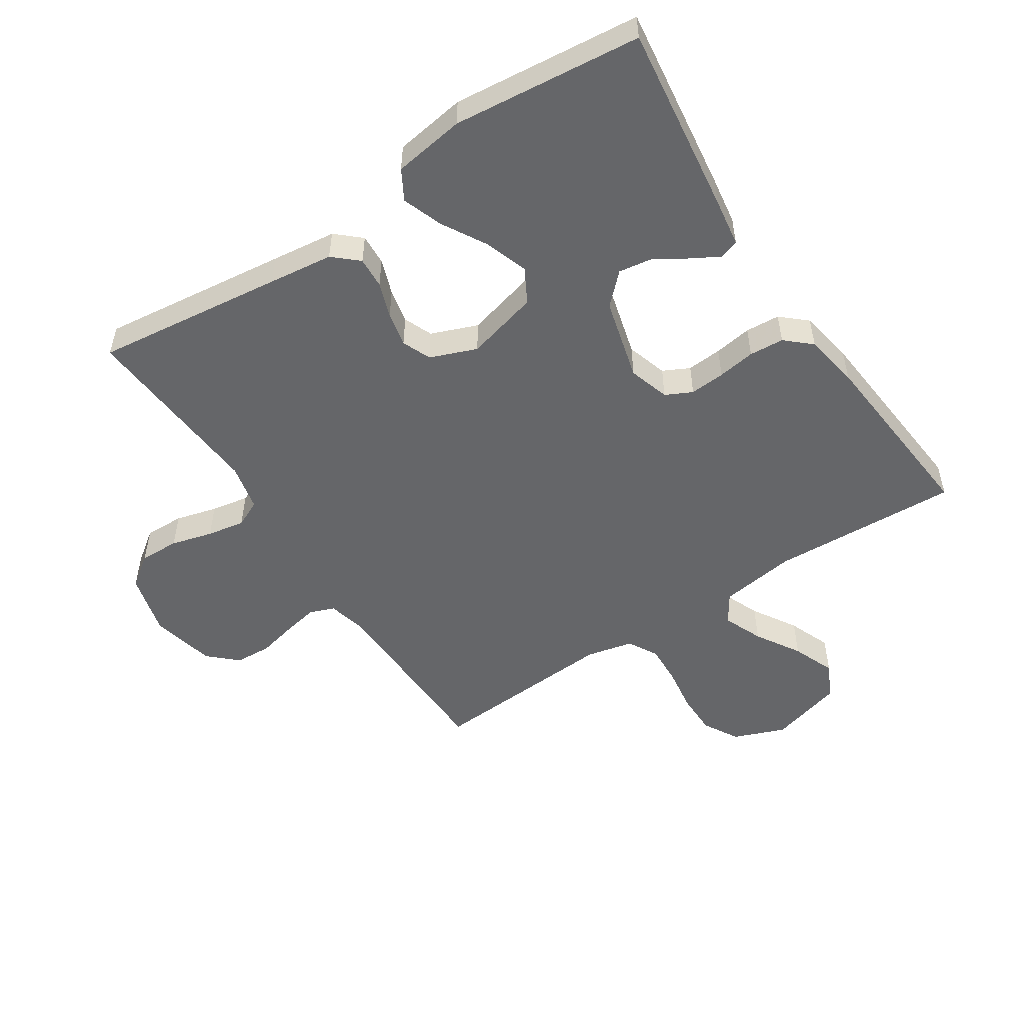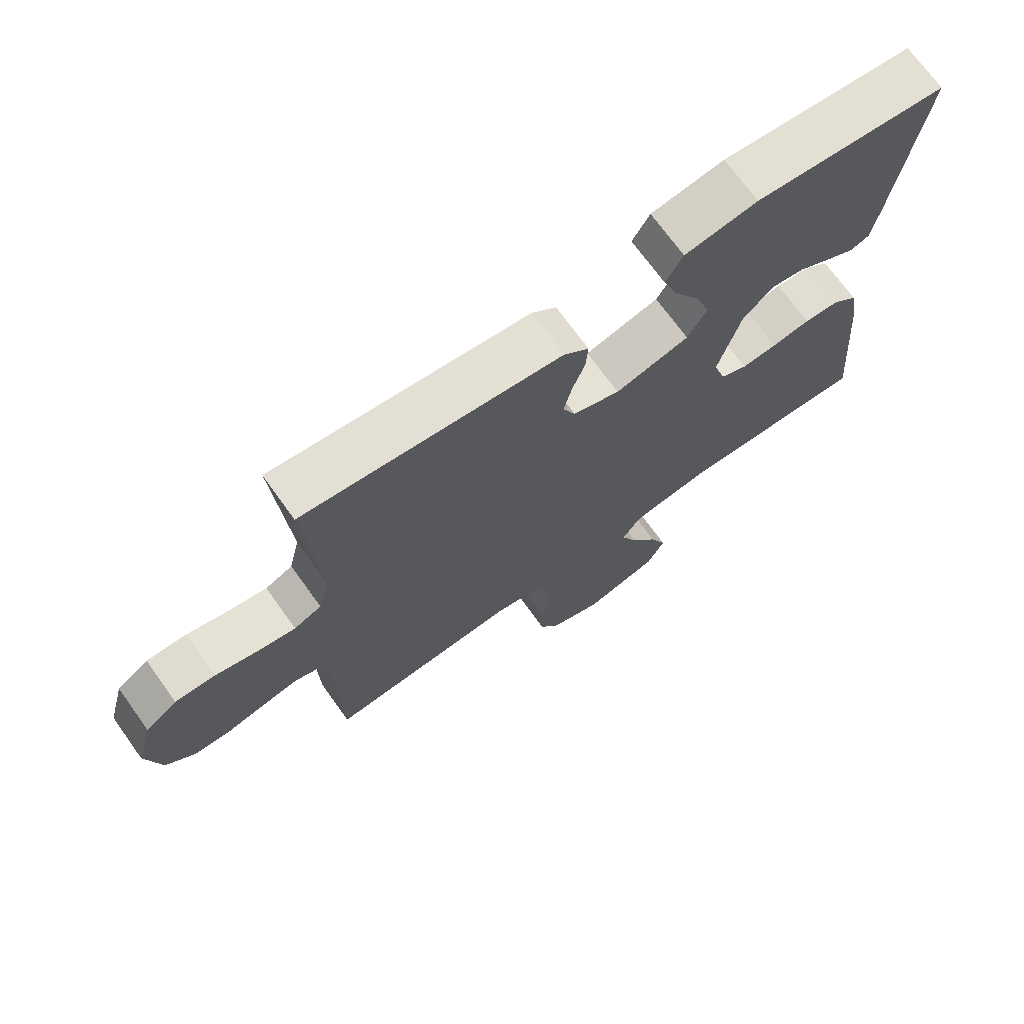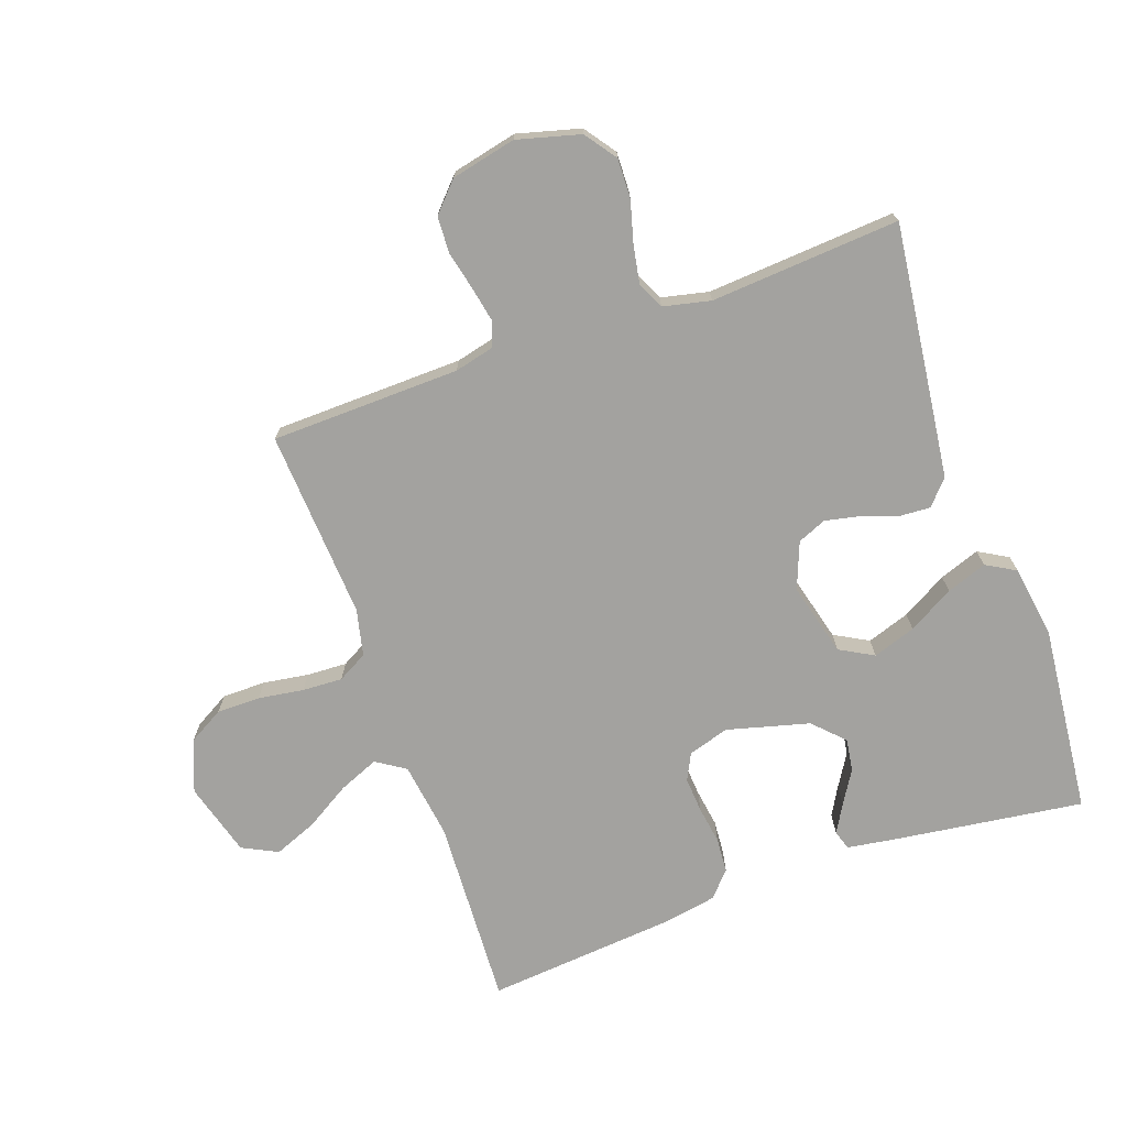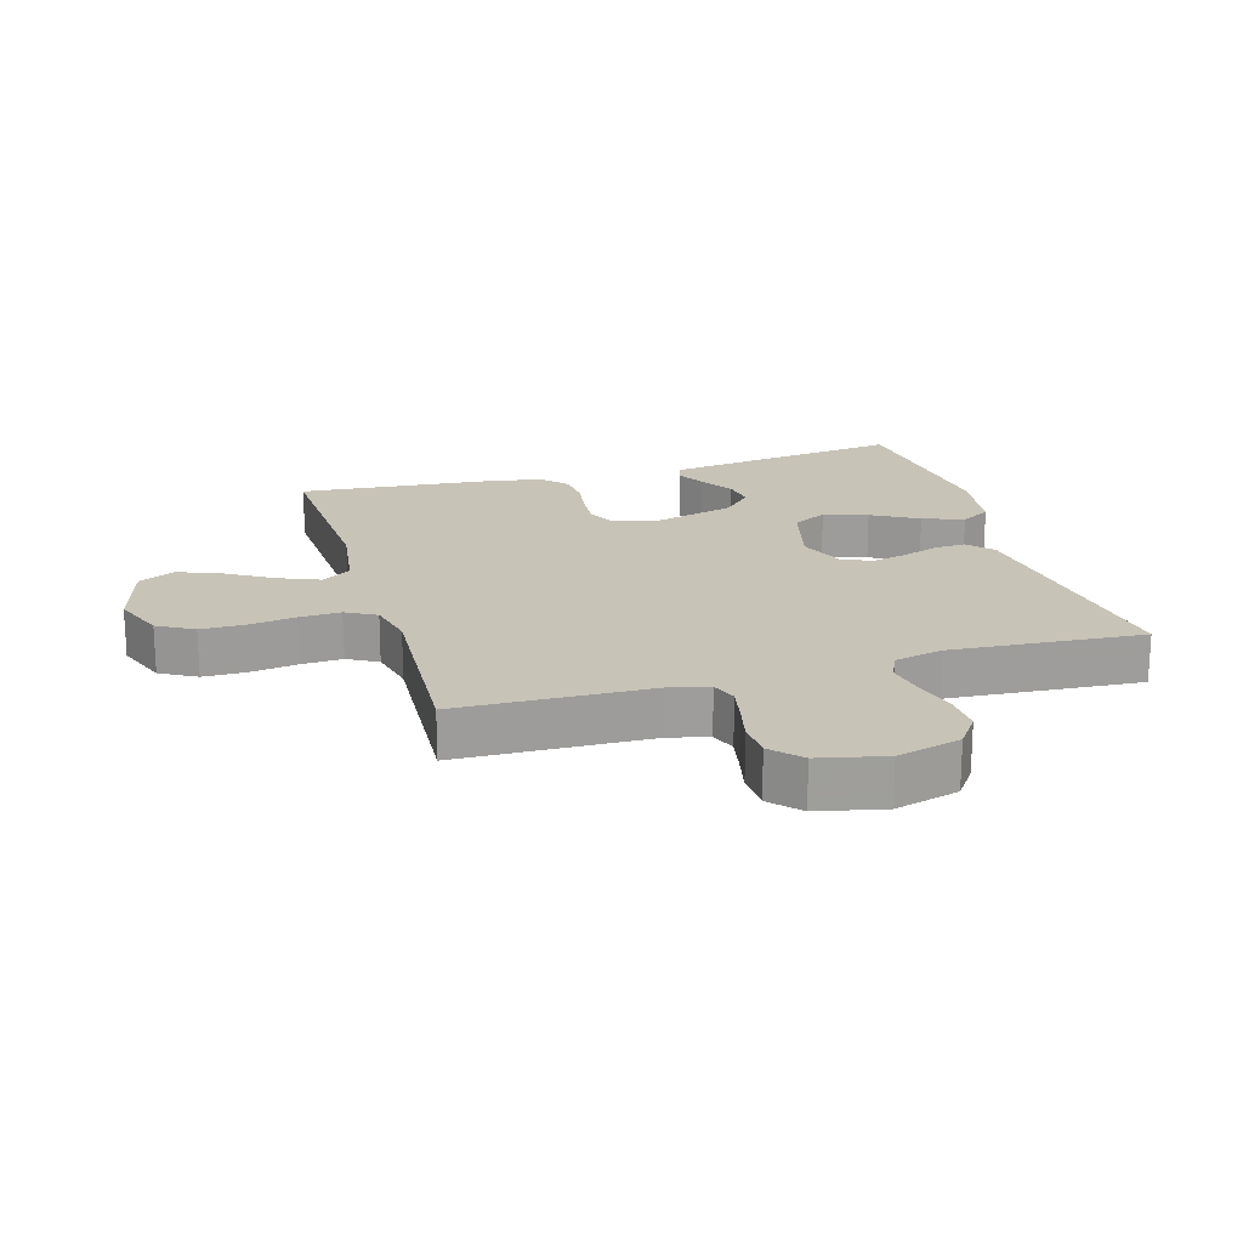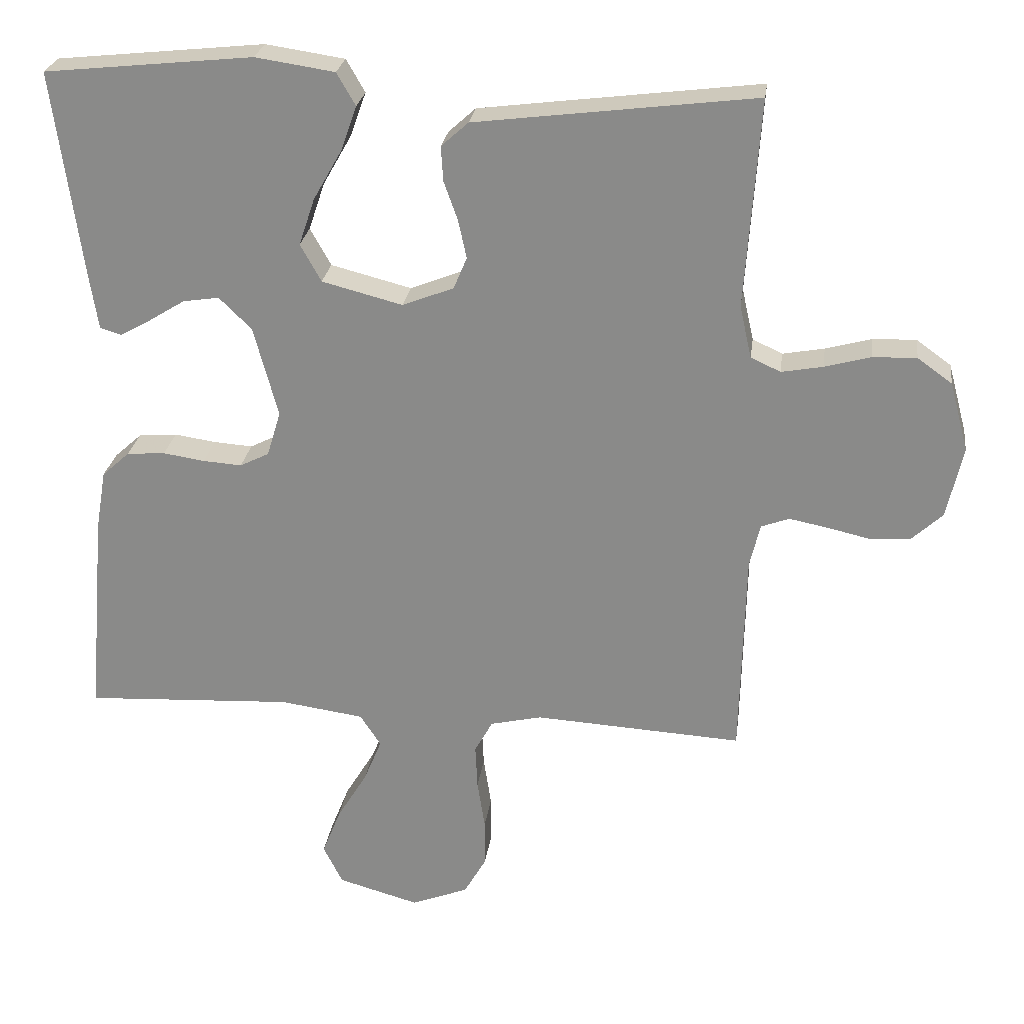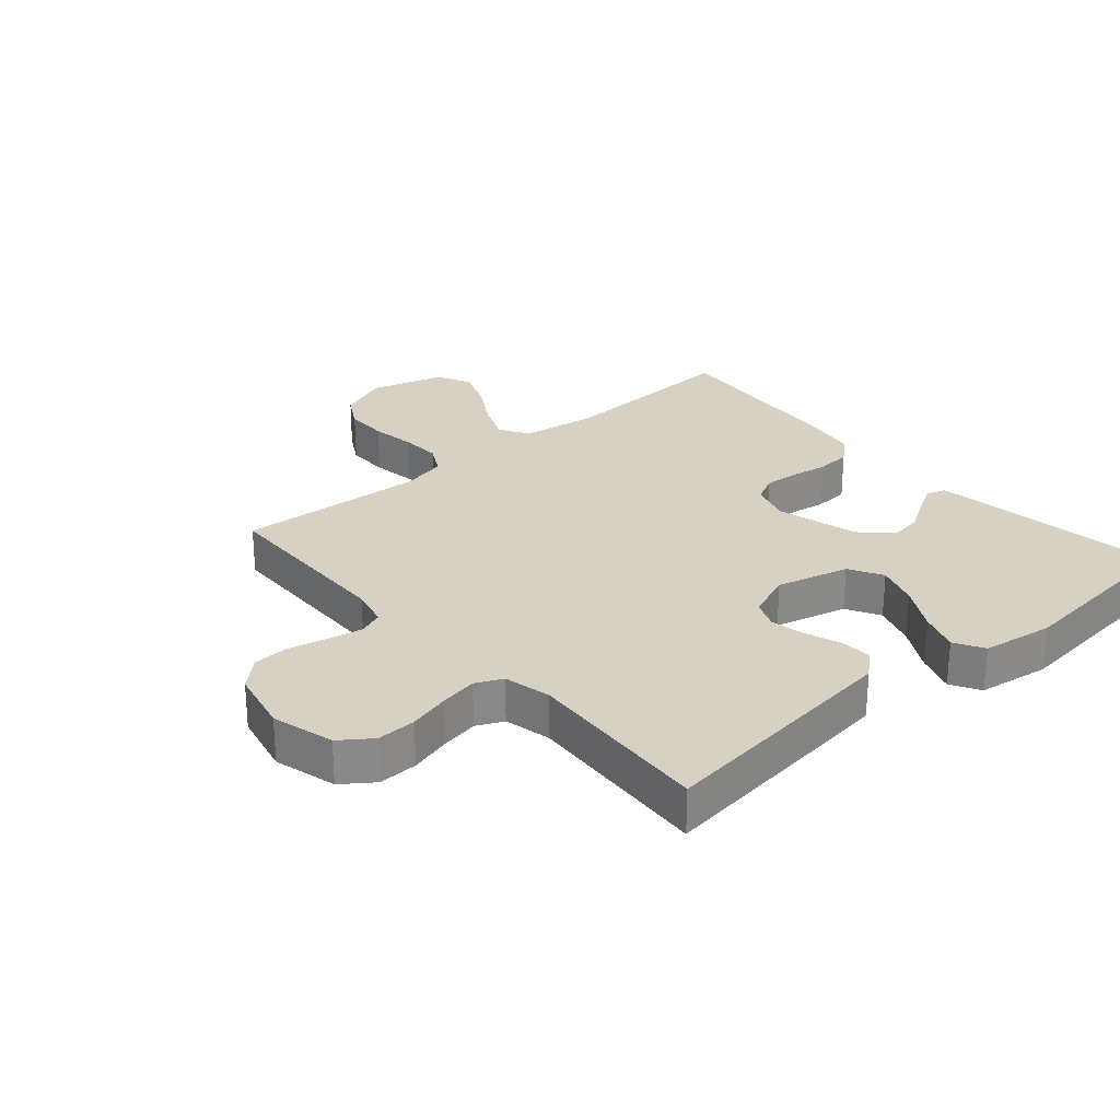
<metadata>
{"format":"obj","ext":"obj","renderer":"f3d","projection":"perspective","resolution":1024,"background":"white","views":[{"elev":-51.9,"azim":33.4,"up":"+Y"},{"elev":71.3,"azim":-35.7,"up":"+Z"},{"elev":-72.4,"azim":-70.4,"up":"+Y"},{"elev":19.6,"azim":-106.3,"up":"+Y"},{"elev":25.4,"azim":-172.5,"up":"+Z"},{"elev":27.1,"azim":-40.9,"up":"+Y"}]}
</metadata>
<code>
v 0.5 0.07 0.5
v 0.459 0.07 0.2
v 0.447 0.07 0.122
v 0.416 0.07 0.112
v 0.372 0.07 0.137
v 0.32 0.07 0.169
v 0.268 0.07 0.177
v 0.221 0.07 0.131
v 0.186 0.07 0
v 0.206 0.07 -0.065
v 0.248 0.07 -0.086
v 0.304 0.07 -0.082
v 0.364 0.07 -0.073
v 0.419 0.07 -0.077
v 0.459 0.07 -0.113
v 0.474 0.07 -0.2
v 0.5 0.07 -0.5
v 0.2 0.07 -0.485
v 0.079 0.07 -0.502
v 0.049 0.07 -0.548
v 0.075 0.07 -0.611
v 0.118 0.07 -0.682
v 0.145 0.07 -0.75
v 0.117 0.07 -0.806
v 0 0.07 -0.839
v -0.082 0.07 -0.807
v -0.114 0.07 -0.751
v -0.114 0.07 -0.682
v -0.103 0.07 -0.61
v -0.1 0.07 -0.546
v -0.126 0.07 -0.499
v -0.2 0.07 -0.482
v -0.5 0.07 -0.5
v -0.507 0.07 -0.2
v -0.522 0.07 -0.138
v -0.562 0.07 -0.123
v -0.618 0.07 -0.134
v -0.679 0.07 -0.148
v -0.737 0.07 -0.145
v -0.782 0.07 -0.103
v -0.805 0.07 0
v -0.778 0.07 0.1
v -0.728 0.07 0.136
v -0.665 0.07 0.134
v -0.599 0.07 0.116
v -0.539 0.07 0.105
v -0.496 0.07 0.125
v -0.479 0.07 0.2
v -0.5 0.07 0.5
v -0.2 0.07 0.463
v -0.097 0.07 0.45
v -0.058 0.07 0.415
v -0.061 0.07 0.365
v -0.081 0.07 0.309
v -0.093 0.07 0.254
v -0.074 0.07 0.208
v 0 0.07 0.179
v 0.116 0.07 0.209
v 0.146 0.07 0.263
v 0.123 0.07 0.331
v 0.082 0.07 0.403
v 0.059 0.07 0.467
v 0.086 0.07 0.514
v 0.2 0.07 0.531
v 0.5 0 0.5
v 0.459 0 0.2
v 0.447 0 0.122
v 0.416 0 0.112
v 0.372 0 0.137
v 0.32 0 0.169
v 0.268 0 0.177
v 0.221 0 0.131
v 0.186 0 0
v 0.206 0 -0.065
v 0.248 0 -0.086
v 0.304 0 -0.082
v 0.364 0 -0.073
v 0.419 0 -0.077
v 0.459 0 -0.113
v 0.474 0 -0.2
v 0.5 0 -0.5
v 0.2 0 -0.485
v 0.079 0 -0.502
v 0.049 0 -0.548
v 0.075 0 -0.611
v 0.118 0 -0.682
v 0.145 0 -0.75
v 0.117 0 -0.806
v 0 0 -0.839
v -0.082 0 -0.807
v -0.114 0 -0.751
v -0.114 0 -0.682
v -0.103 0 -0.61
v -0.1 0 -0.546
v -0.126 0 -0.499
v -0.2 0 -0.482
v -0.5 0 -0.5
v -0.507 0 -0.2
v -0.522 0 -0.138
v -0.562 0 -0.123
v -0.618 0 -0.134
v -0.679 0 -0.148
v -0.737 0 -0.145
v -0.782 0 -0.103
v -0.805 0 0
v -0.778 0 0.1
v -0.728 0 0.136
v -0.665 0 0.134
v -0.599 0 0.116
v -0.539 0 0.105
v -0.496 0 0.125
v -0.479 0 0.2
v -0.5 0 0.5
v -0.2 0 0.463
v -0.097 0 0.45
v -0.058 0 0.415
v -0.061 0 0.365
v -0.081 0 0.309
v -0.093 0 0.254
v -0.074 0 0.208
v 0 0 0.179
v 0.116 0 0.209
v 0.146 0 0.263
v 0.123 0 0.331
v 0.082 0 0.403
v 0.059 0 0.467
v 0.086 0 0.514
v 0.2 0 0.531
f 4 5 6
f 3 4 6
f 2 3 6
f 1 2 6
f 64 1 6
f 63 64 6
f 62 63 6
f 61 62 6
f 60 61 6
f 59 60 6 7
f 58 59 7 8
f 57 58 8 9
f 56 57 9 10
f 52 53 54
f 51 52 54
f 50 51 54
f 49 50 54
f 48 49 54
f 47 48 54 55
f 46 47 55 56
f 43 44 45
f 42 43 45
f 41 42 45
f 40 41 45
f 39 40 45
f 38 39 45
f 37 38 45
f 36 37 45 46
f 46 56 10
f 36 46 10
f 35 36 10
f 32 33 34
f 35 10 11
f 34 35 11
f 32 34 11
f 31 32 11
f 27 28 29
f 26 27 29
f 25 26 29
f 24 25 29
f 23 24 29
f 22 23 29
f 21 22 29
f 20 21 29 30
f 31 11 12
f 30 31 12
f 20 30 12
f 19 20 12
f 16 17 18
f 16 18 19
f 15 16 19
f 14 15 19
f 13 14 19
f 12 13 19
f 70 69 68
f 70 68 67
f 70 67 66
f 70 66 65
f 70 65 128
f 70 128 127
f 70 127 126
f 70 126 125
f 70 125 124
f 71 70 124 123
f 72 71 123 122
f 73 72 122 121
f 74 73 121 120
f 118 117 116
f 118 116 115
f 118 115 114
f 118 114 113
f 118 113 112
f 119 118 112 111
f 120 119 111 110
f 109 108 107
f 109 107 106
f 109 106 105
f 109 105 104
f 109 104 103
f 109 103 102
f 109 102 101
f 110 109 101 100
f 74 120 110
f 74 110 100
f 74 100 99
f 98 97 96
f 75 74 99
f 75 99 98
f 75 98 96
f 75 96 95
f 93 92 91
f 93 91 90
f 93 90 89
f 93 89 88
f 93 88 87
f 93 87 86
f 93 86 85
f 94 93 85 84
f 76 75 95
f 76 95 94
f 76 94 84
f 76 84 83
f 82 81 80
f 83 82 80
f 83 80 79
f 83 79 78
f 83 78 77
f 83 77 76
f 1 65 66 2
f 2 66 67 3
f 3 67 68 4
f 4 68 69 5
f 5 69 70 6
f 6 70 71 7
f 7 71 72 8
f 8 72 73 9
f 9 73 74 10
f 10 74 75 11
f 11 75 76 12
f 12 76 77 13
f 13 77 78 14
f 14 78 79 15
f 15 79 80 16
f 16 80 81 17
f 17 81 82 18
f 18 82 83 19
f 19 83 84 20
f 20 84 85 21
f 21 85 86 22
f 22 86 87 23
f 23 87 88 24
f 24 88 89 25
f 25 89 90 26
f 26 90 91 27
f 27 91 92 28
f 28 92 93 29
f 29 93 94 30
f 30 94 95 31
f 31 95 96 32
f 32 96 97 33
f 33 97 98 34
f 34 98 99 35
f 35 99 100 36
f 36 100 101 37
f 37 101 102 38
f 38 102 103 39
f 39 103 104 40
f 40 104 105 41
f 41 105 106 42
f 42 106 107 43
f 43 107 108 44
f 44 108 109 45
f 45 109 110 46
f 46 110 111 47
f 47 111 112 48
f 48 112 113 49
f 49 113 114 50
f 50 114 115 51
f 51 115 116 52
f 52 116 117 53
f 53 117 118 54
f 54 118 119 55
f 55 119 120 56
f 56 120 121 57
f 57 121 122 58
f 58 122 123 59
f 59 123 124 60
f 60 124 125 61
f 61 125 126 62
f 62 126 127 63
f 63 127 128 64
f 64 128 65 1

</code>
